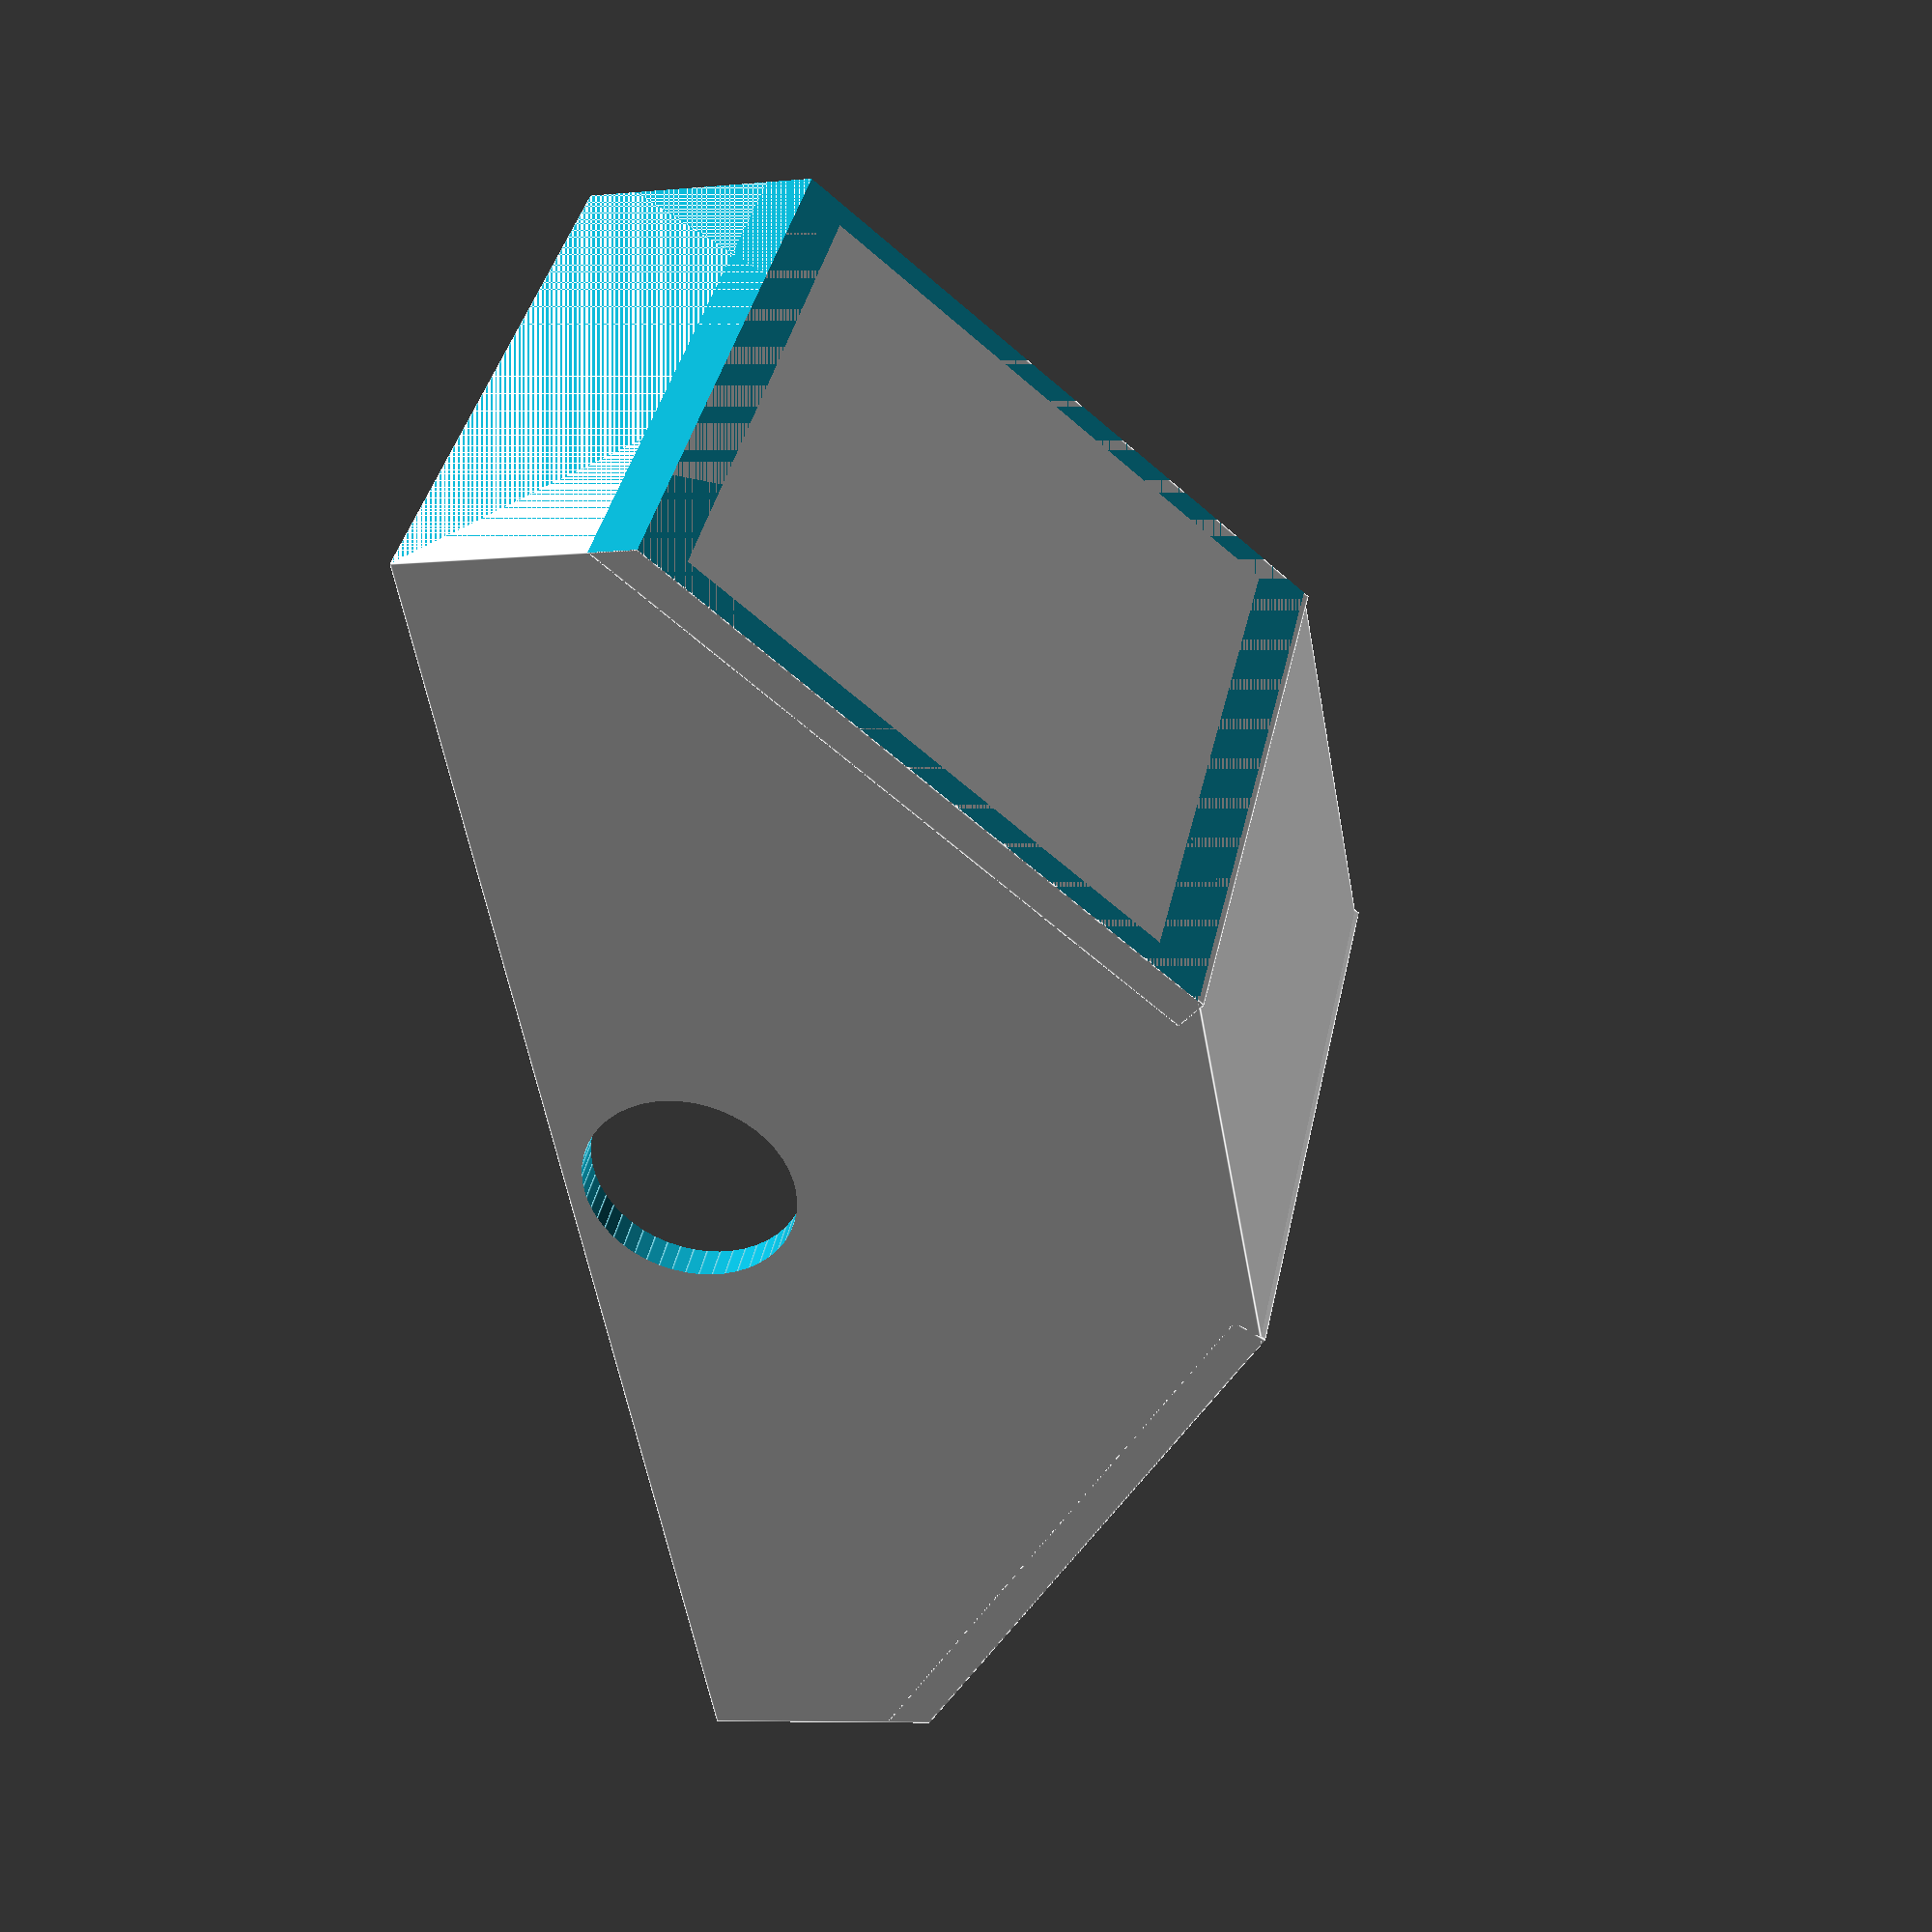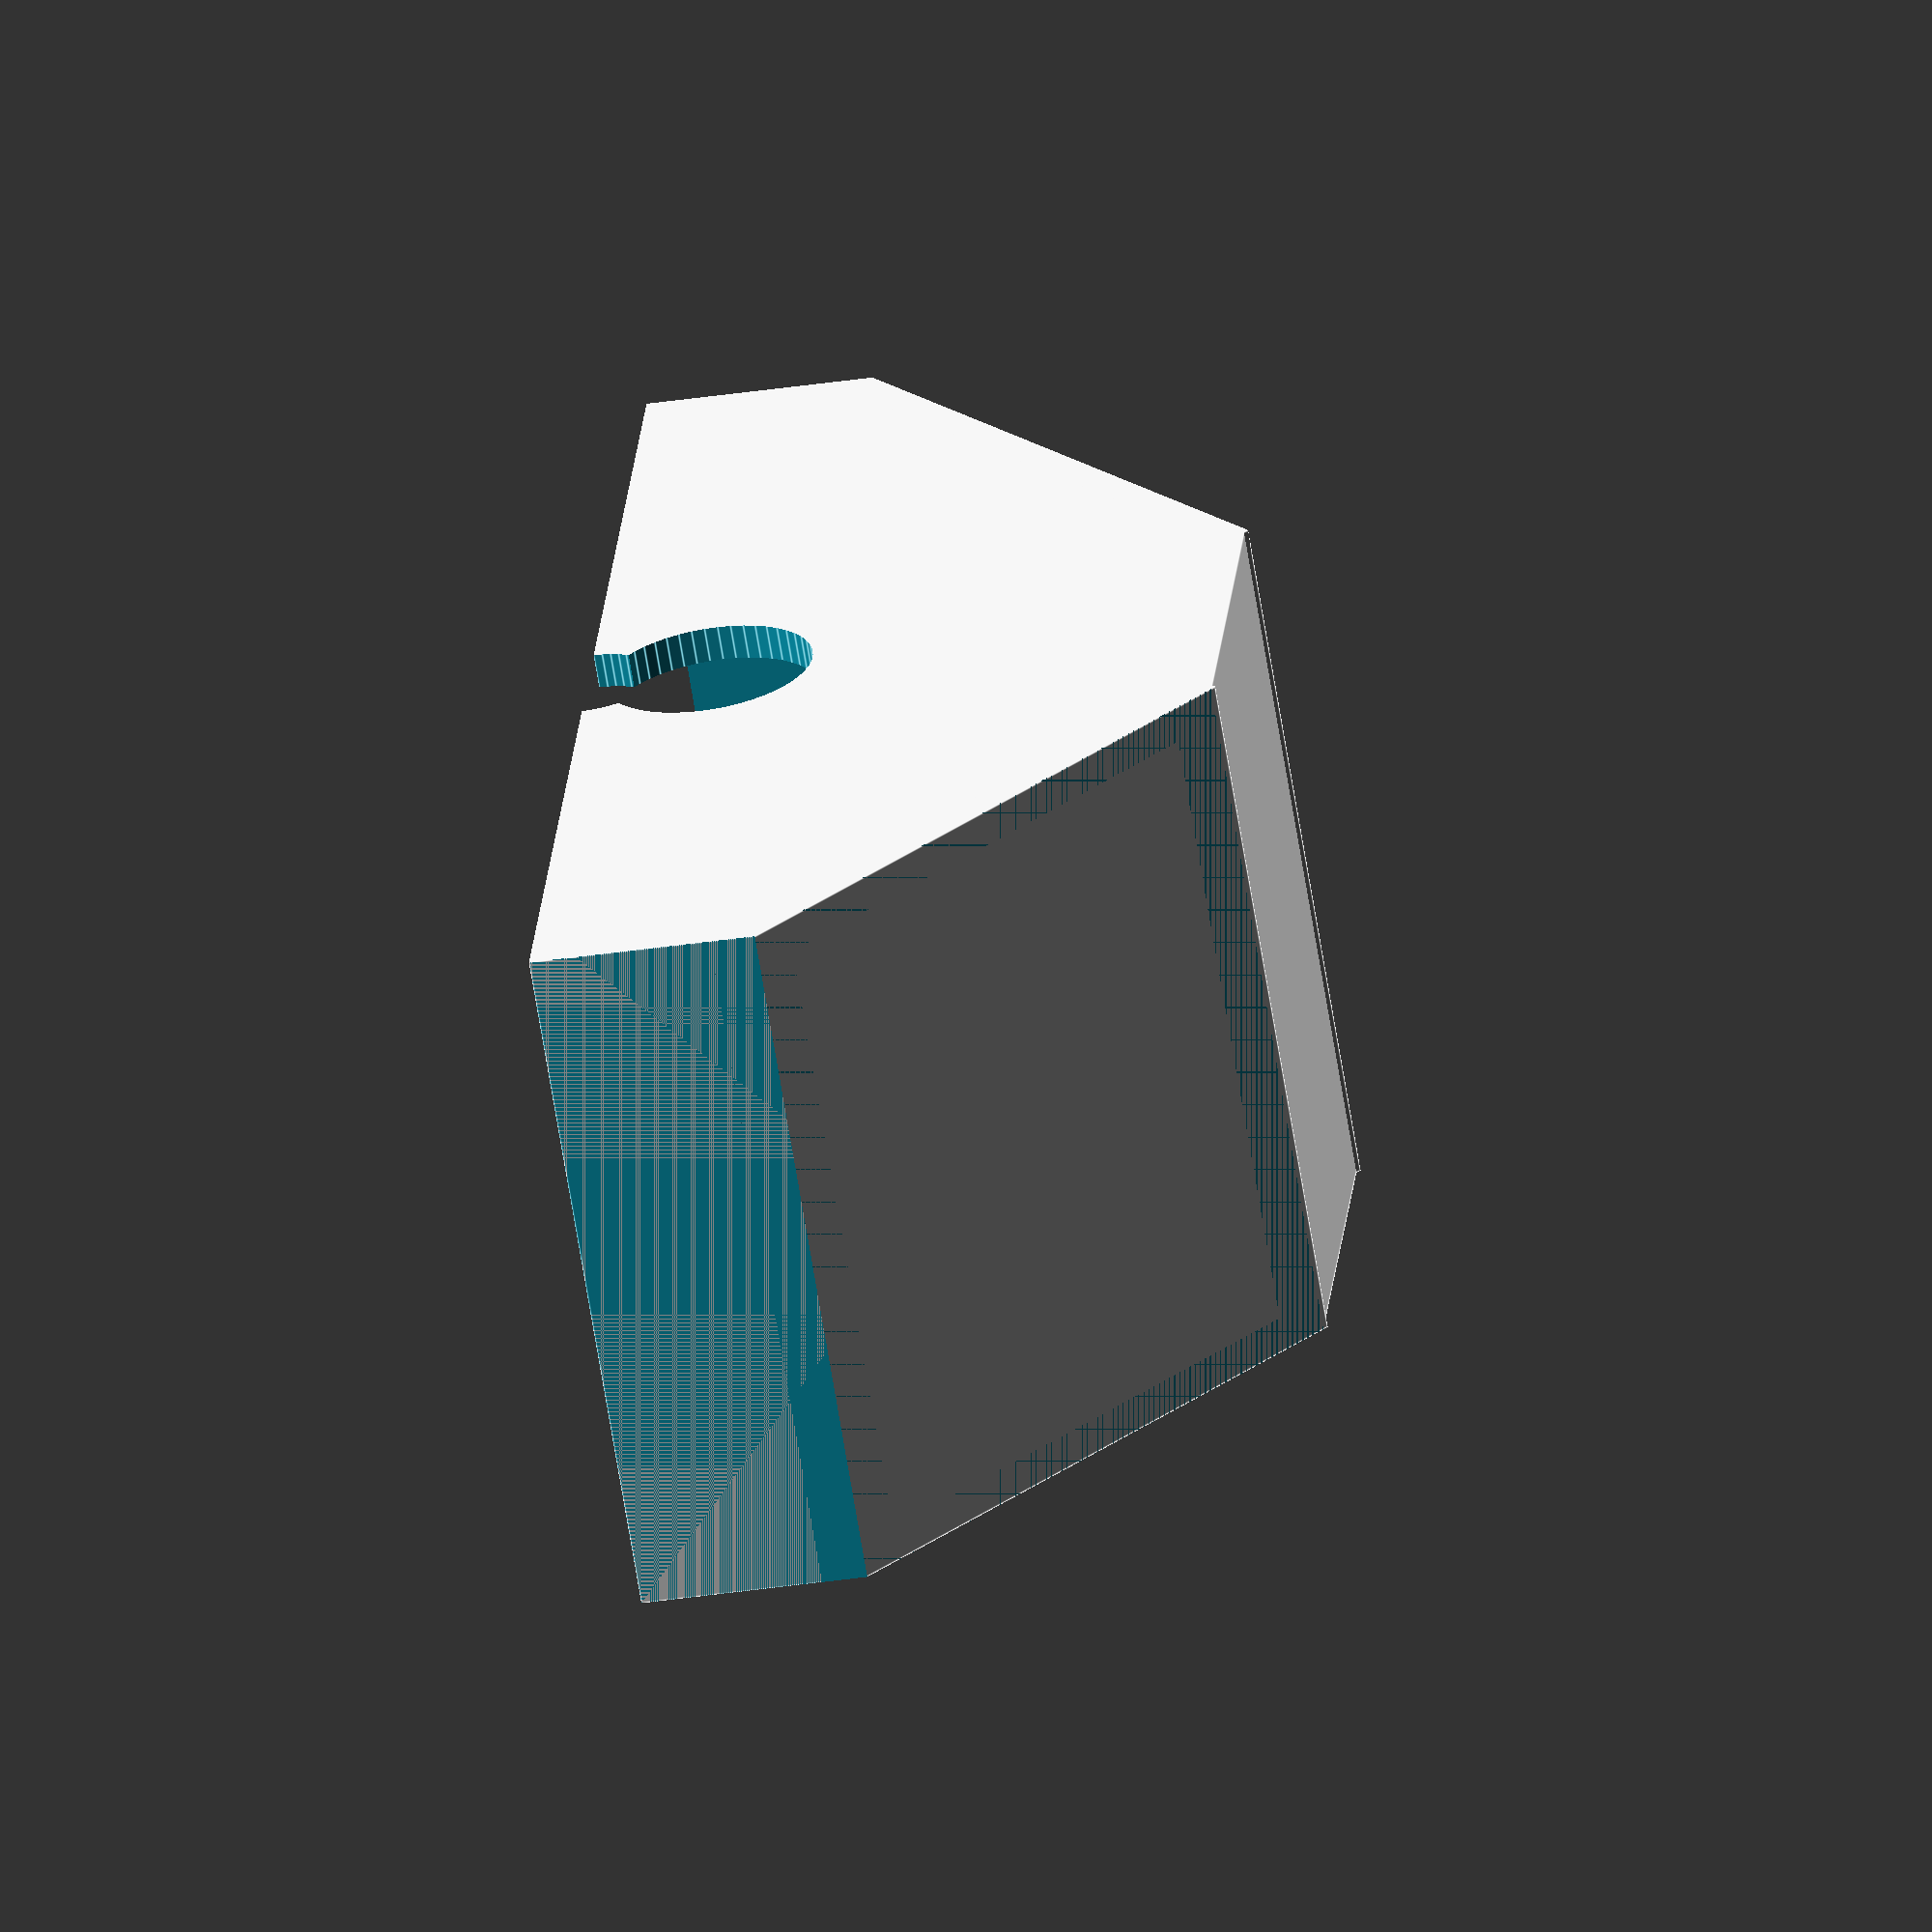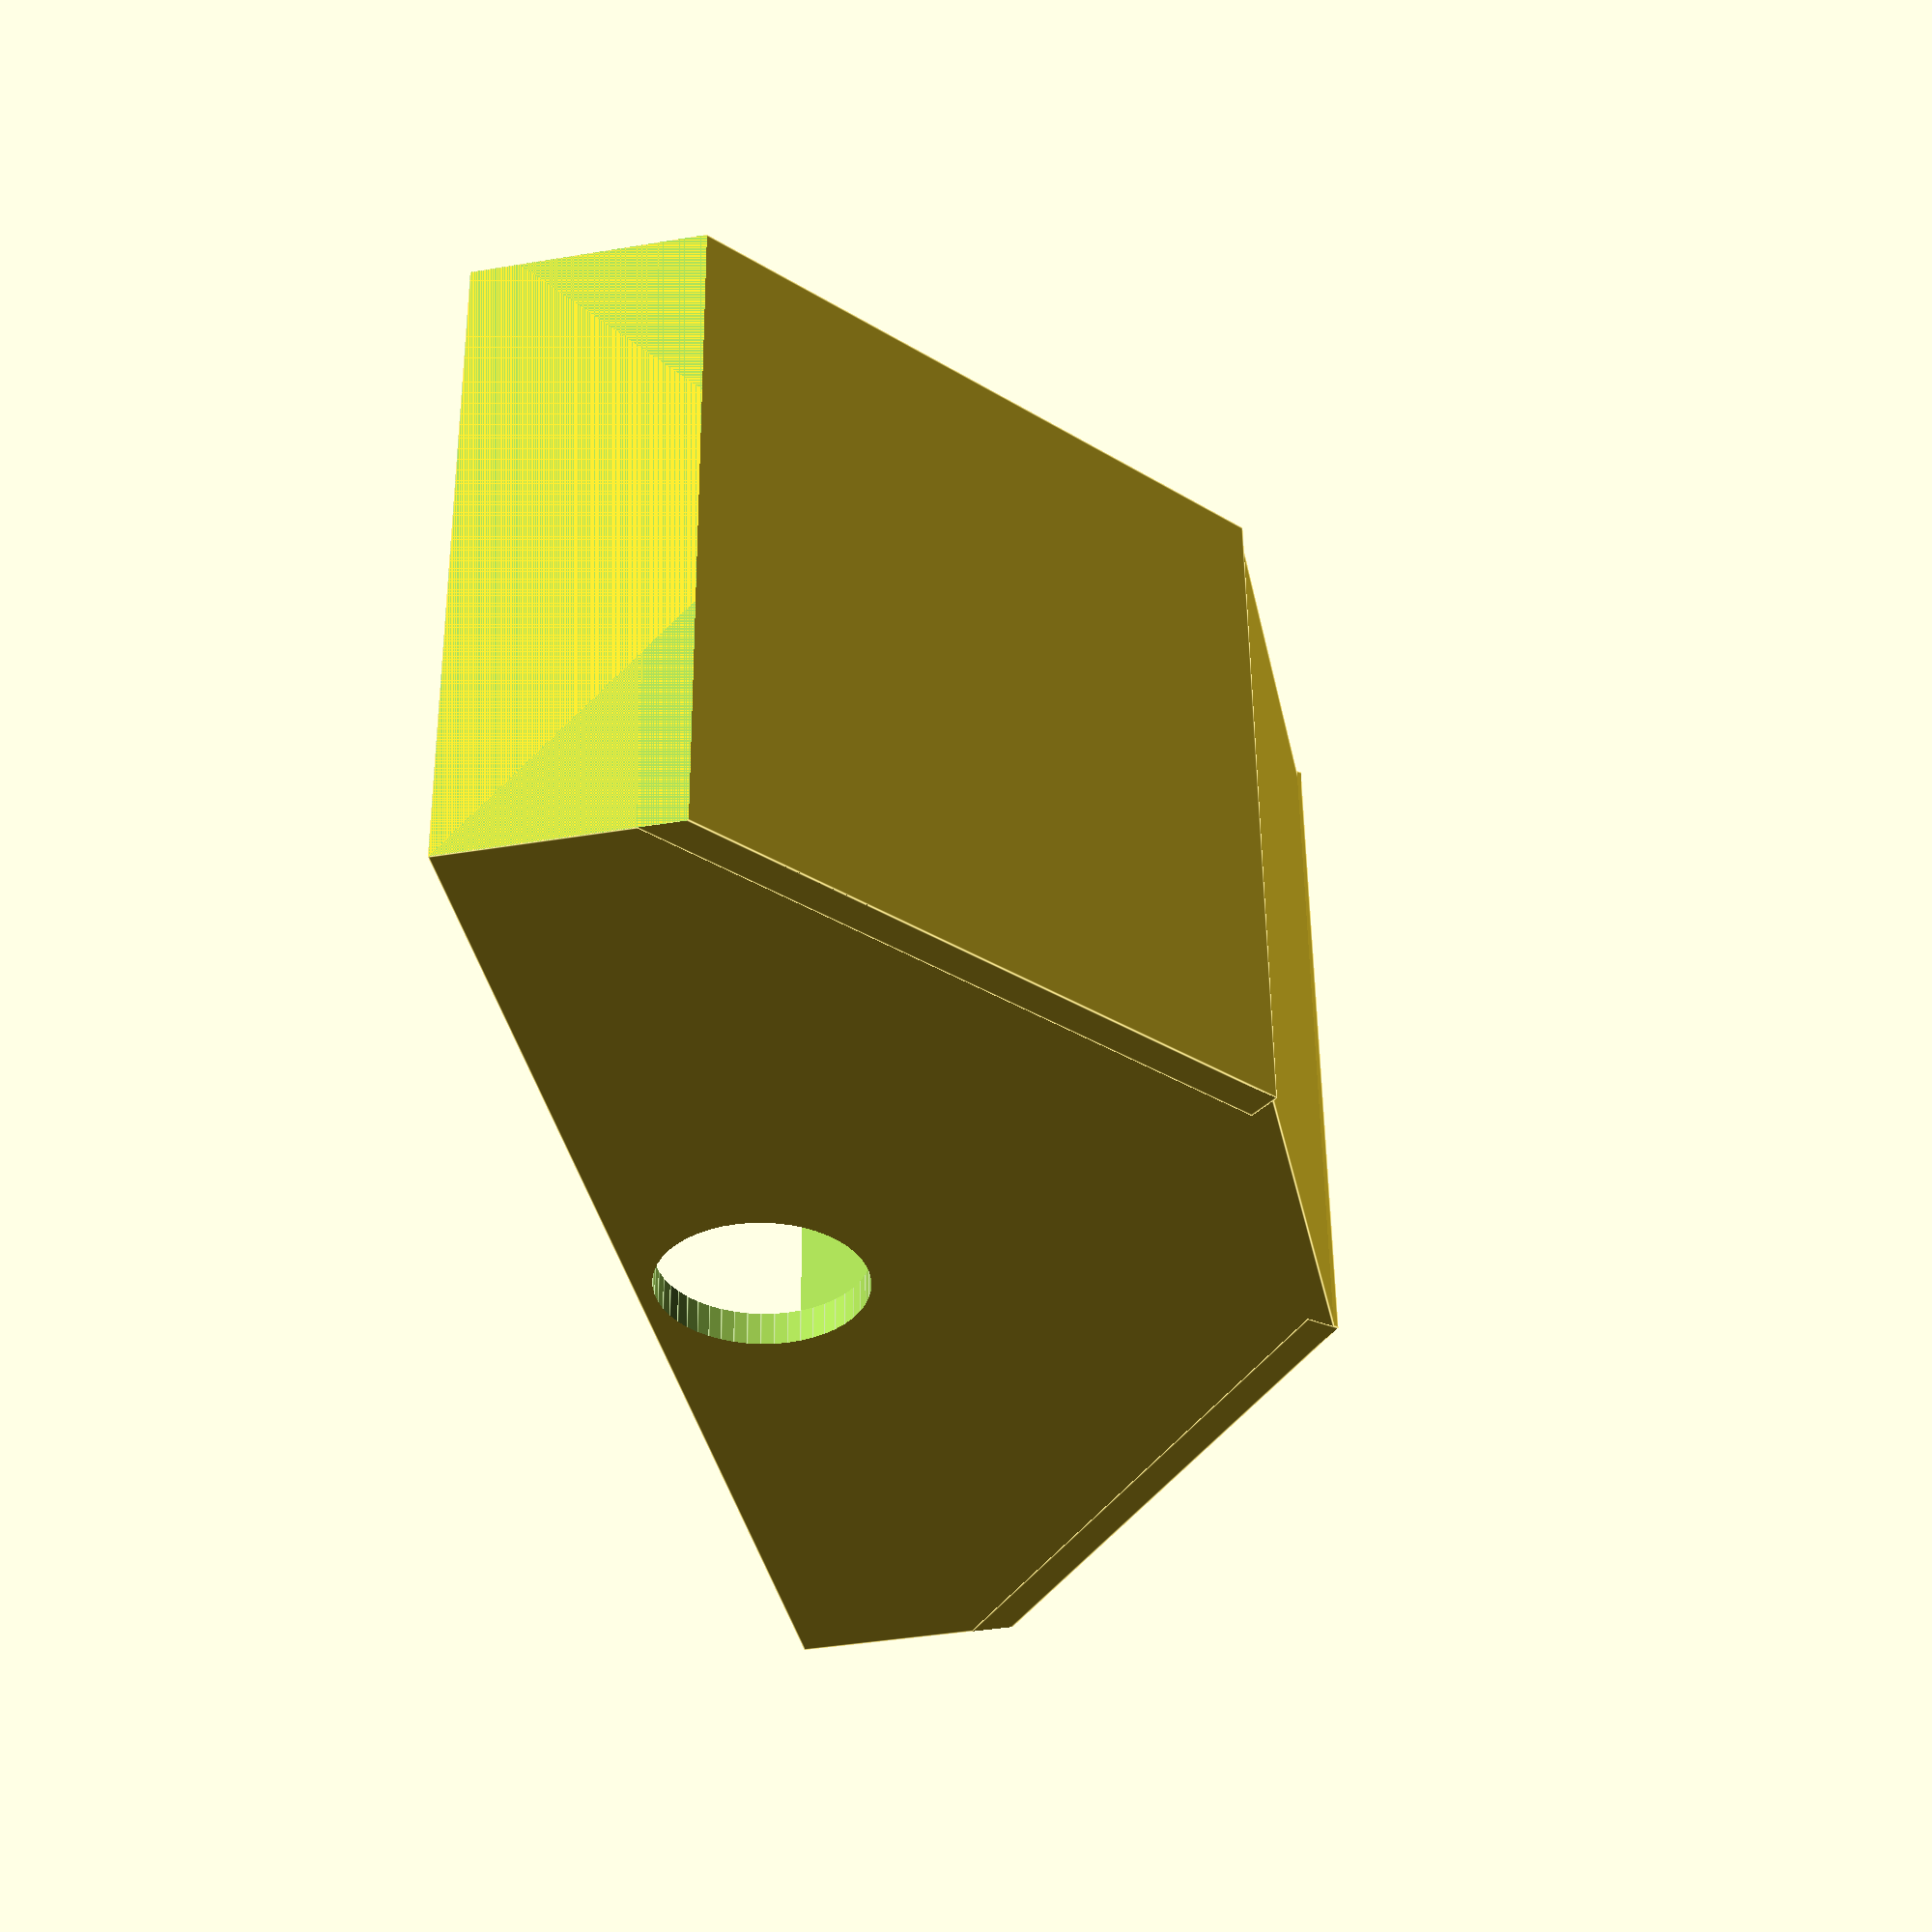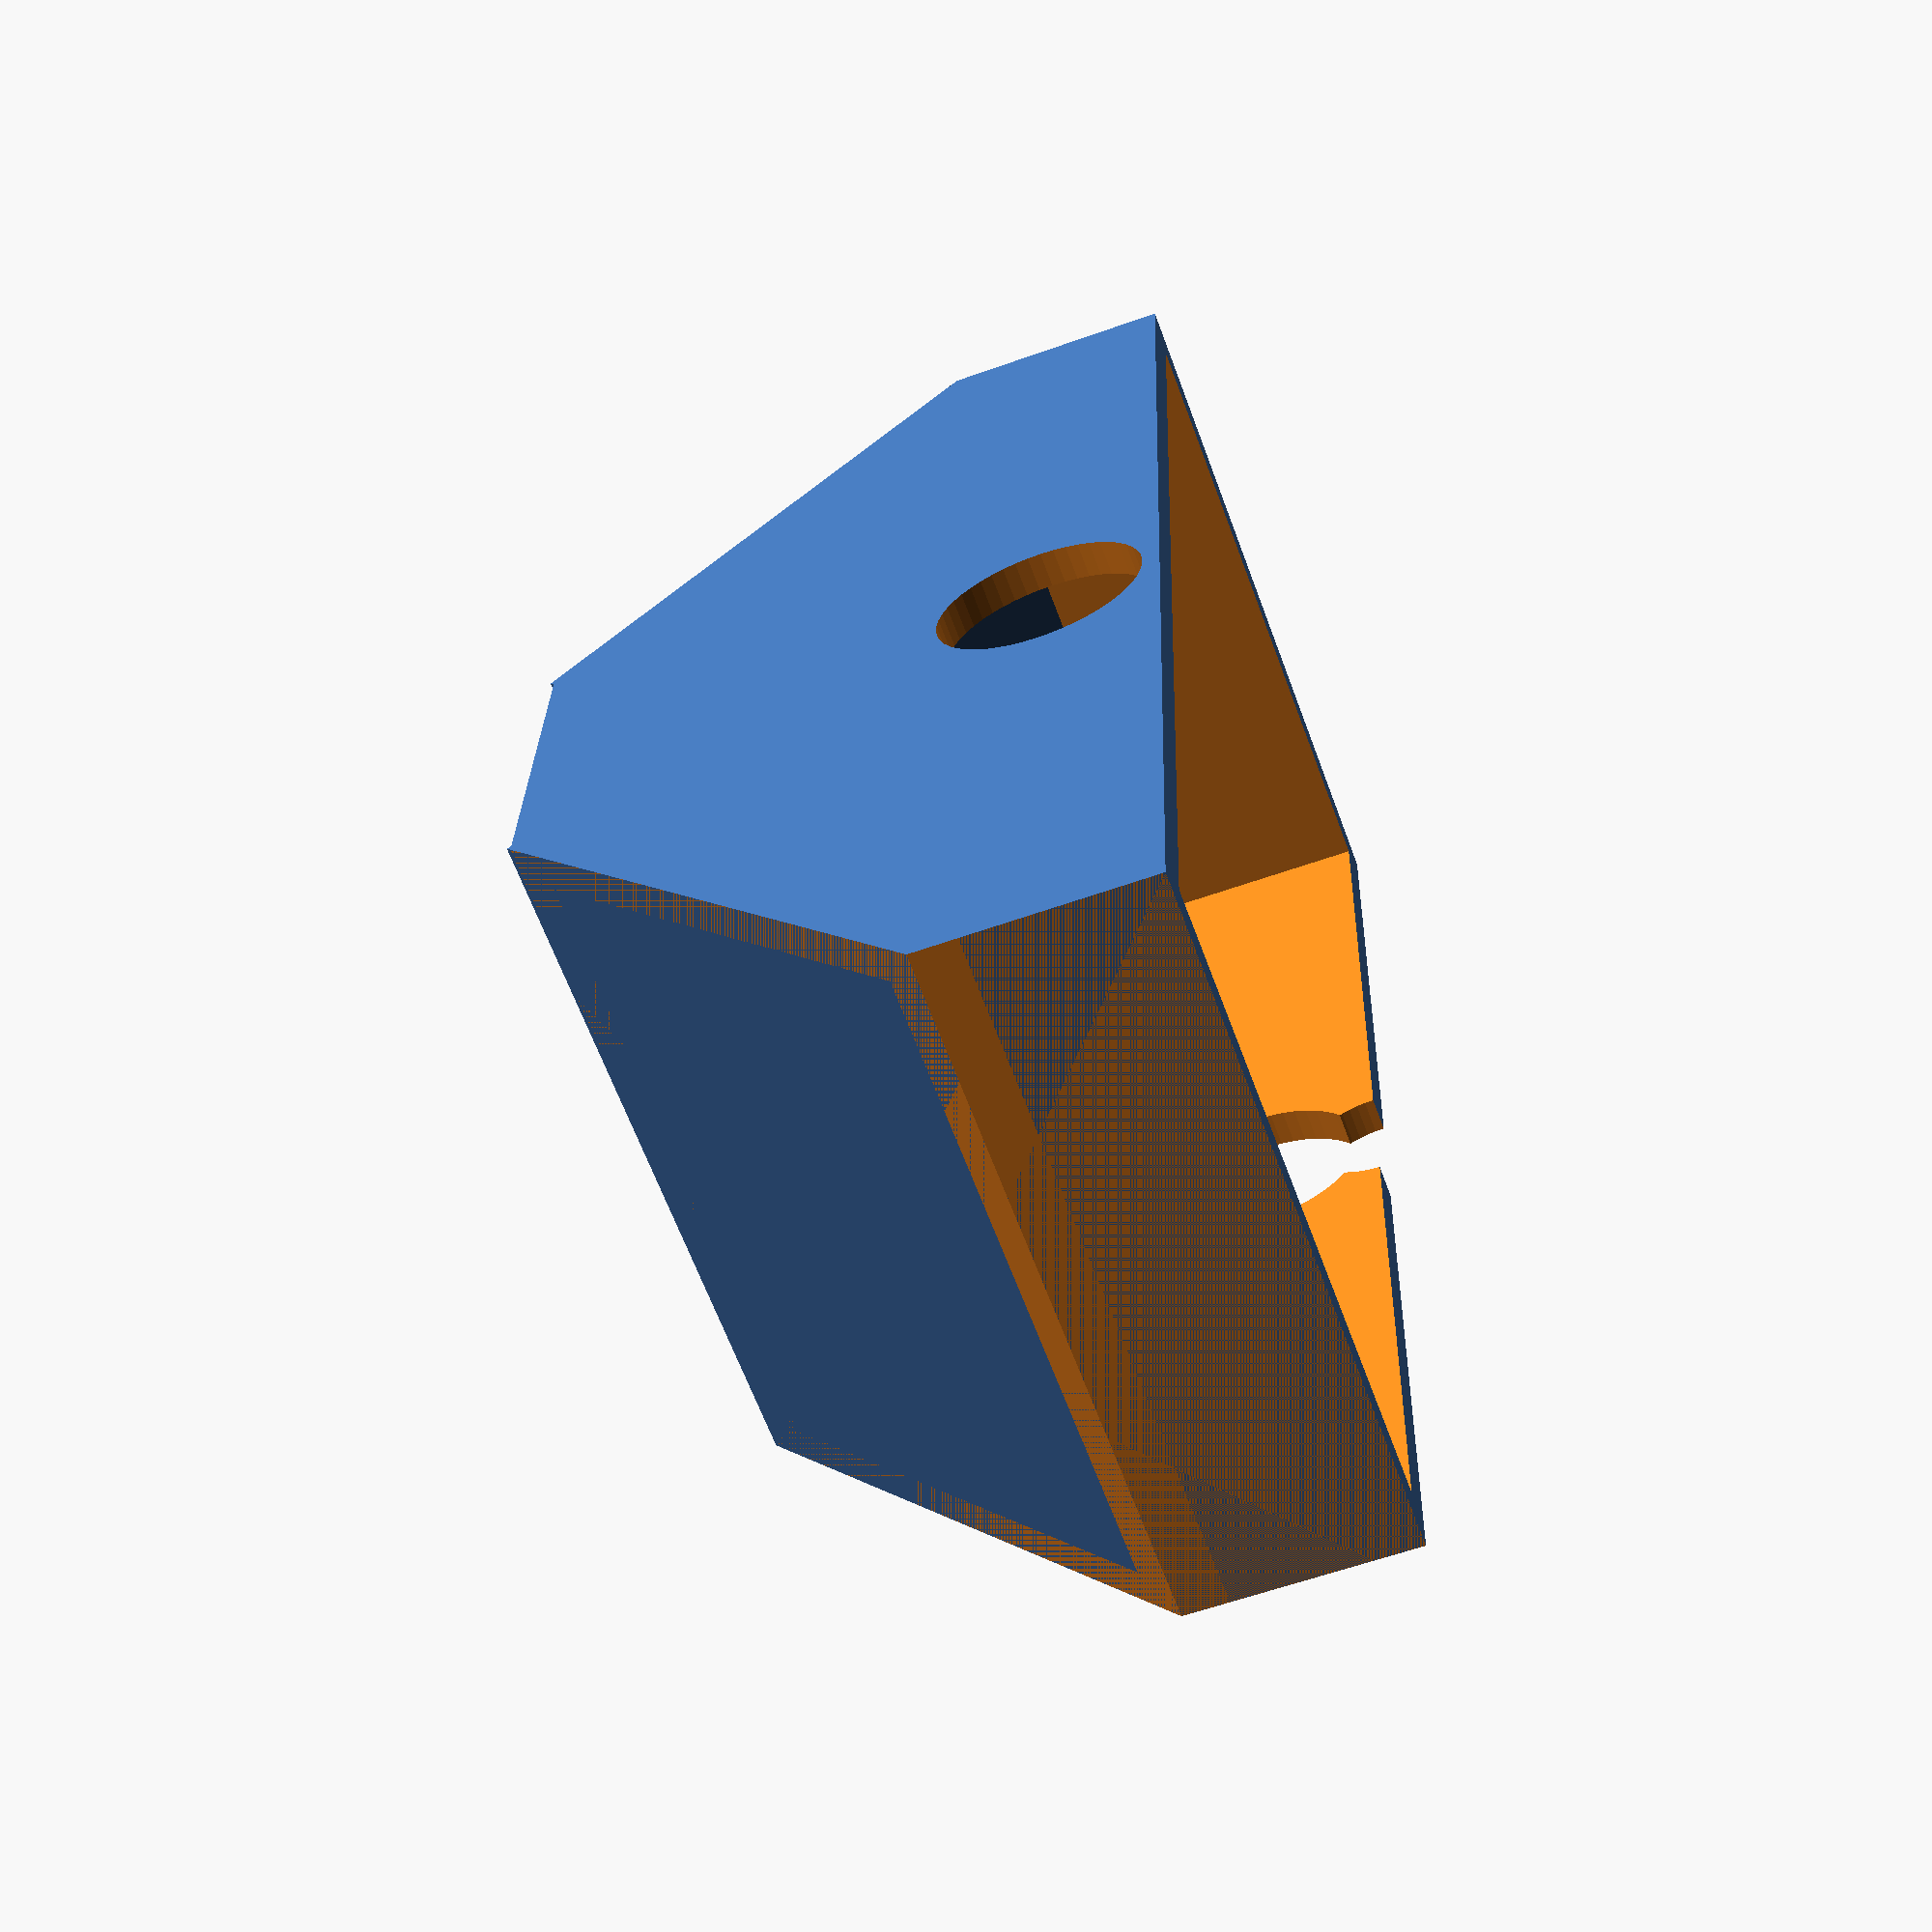
<openscad>
difference(){
    cube([40, 20, 18.5]);
    
    //Aussparung für die Achse
    translate([20, -.5, 3.5]){
        rotate([270, 0, 0]){
            cylinder(h = 38, r1 = 3, r2 = 3, center = false, $fn = 50);
        }
    }
    translate([1, 1, -0.5]){
        cube([38, 18, 18]);
    }   
   translate([20, 18, 0]){
       rotate([270, 0, 0]){
            cylinder(3, 2, 2, $fn = 50);
       }
   }
   
   rotate([0, 50, 0]){
        translate([-25, -0.5, 0]){
            cube([20, 22, 30]);
        }
   }
   
   translate([40, 0, 0]){
        mirror([1, 0, 0]){
            rotate([0, 50, 0]){
                translate([-25, -0.5, 0]){
                    cube([20, 22, 30]);
                }
            }
   
        }
    }

 
}


difference(){
    rotate([0, 50, 0]){
        translate([-5, 0, 0]){
            cube([1, 20, 23]);
        }
    }
    translate([-20, -0.5, 0]){
        cube([20, 22, 20]);
    }
}

translate([40, 0, 0]){
    mirror(){
        difference(){
            rotate([0, 50, 0]){
                translate([-5, 0, 0]){
                    cube([1, 20, 23]);
                }
            }
            translate([-20, -0.5, 0]){
                cube([20, 22, 20]);
            }
        }
    }
}
</openscad>
<views>
elev=187.2 azim=227.2 roll=255.0 proj=p view=edges
elev=39.3 azim=297.6 roll=280.4 proj=o view=edges
elev=40.1 azim=357.1 roll=281.7 proj=p view=edges
elev=58.9 azim=265.3 roll=110.3 proj=p view=wireframe
</views>
